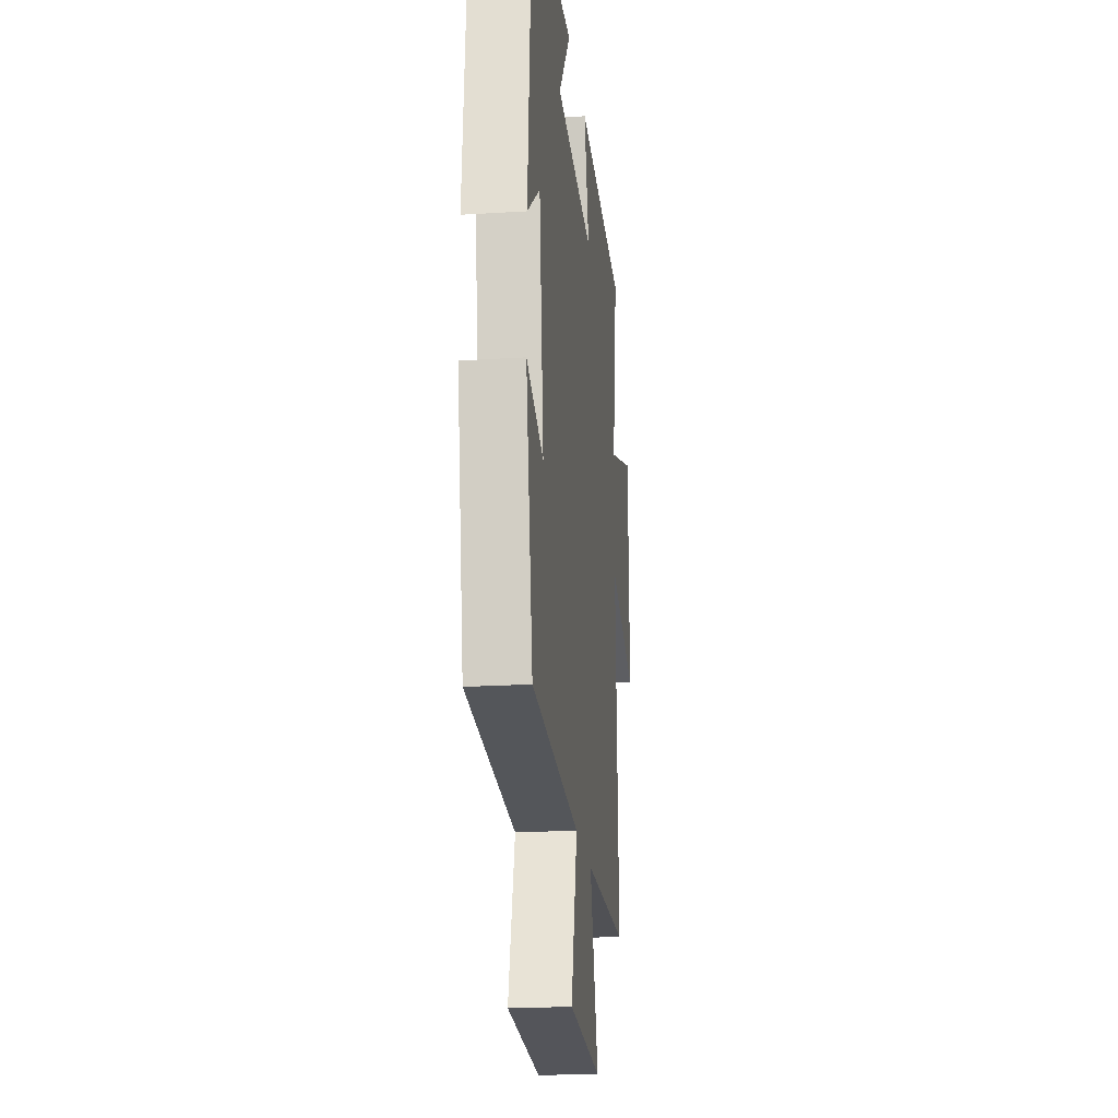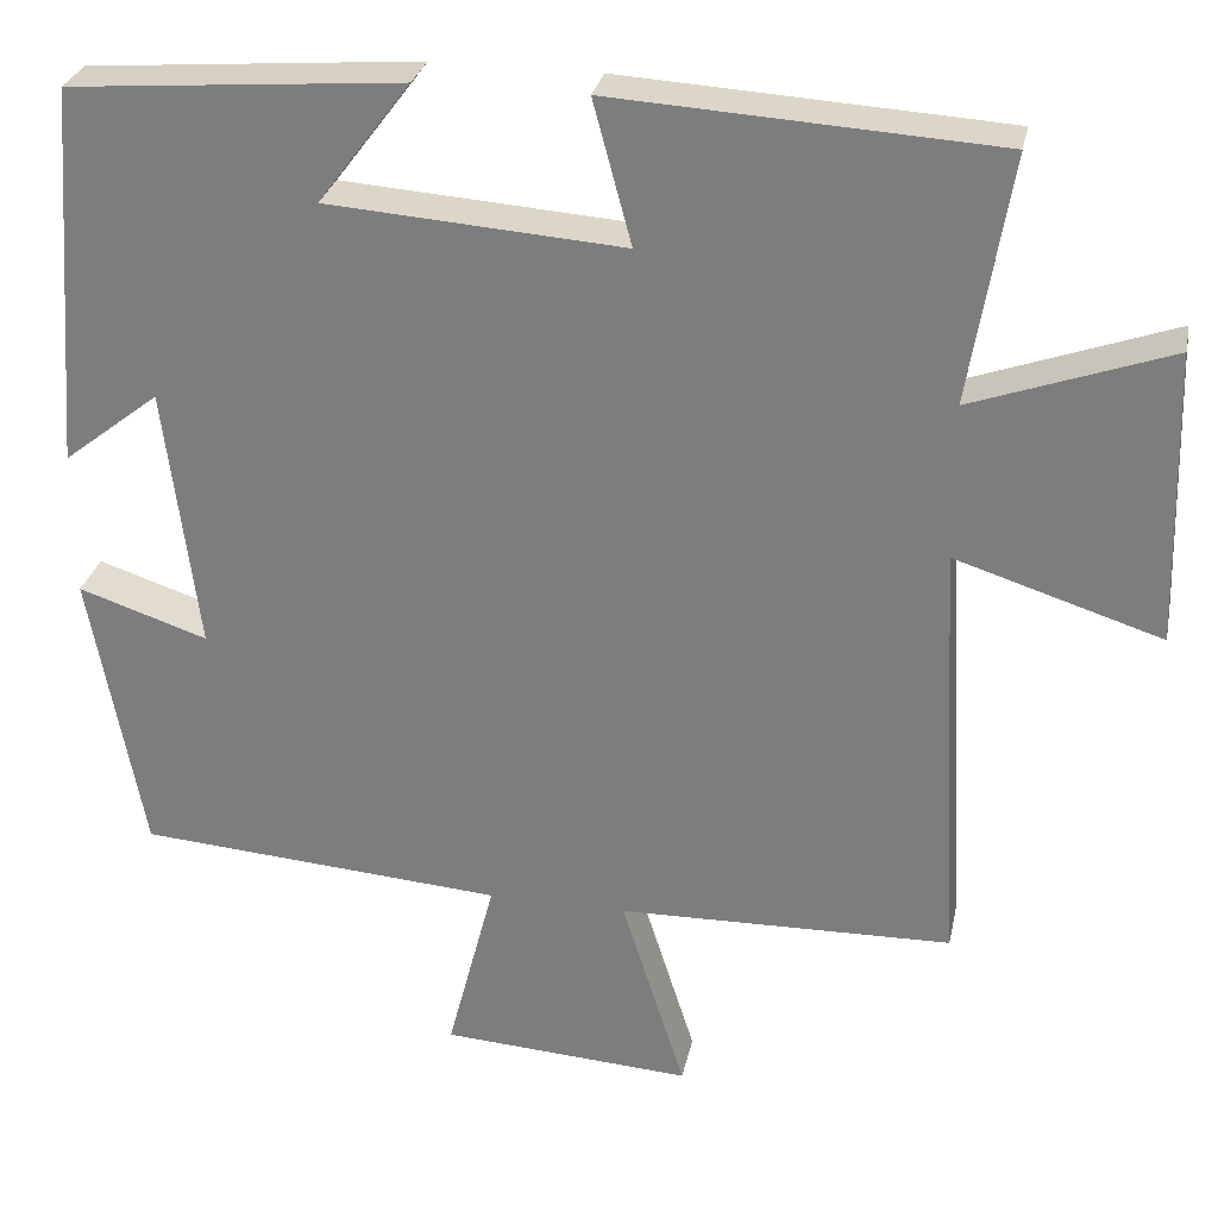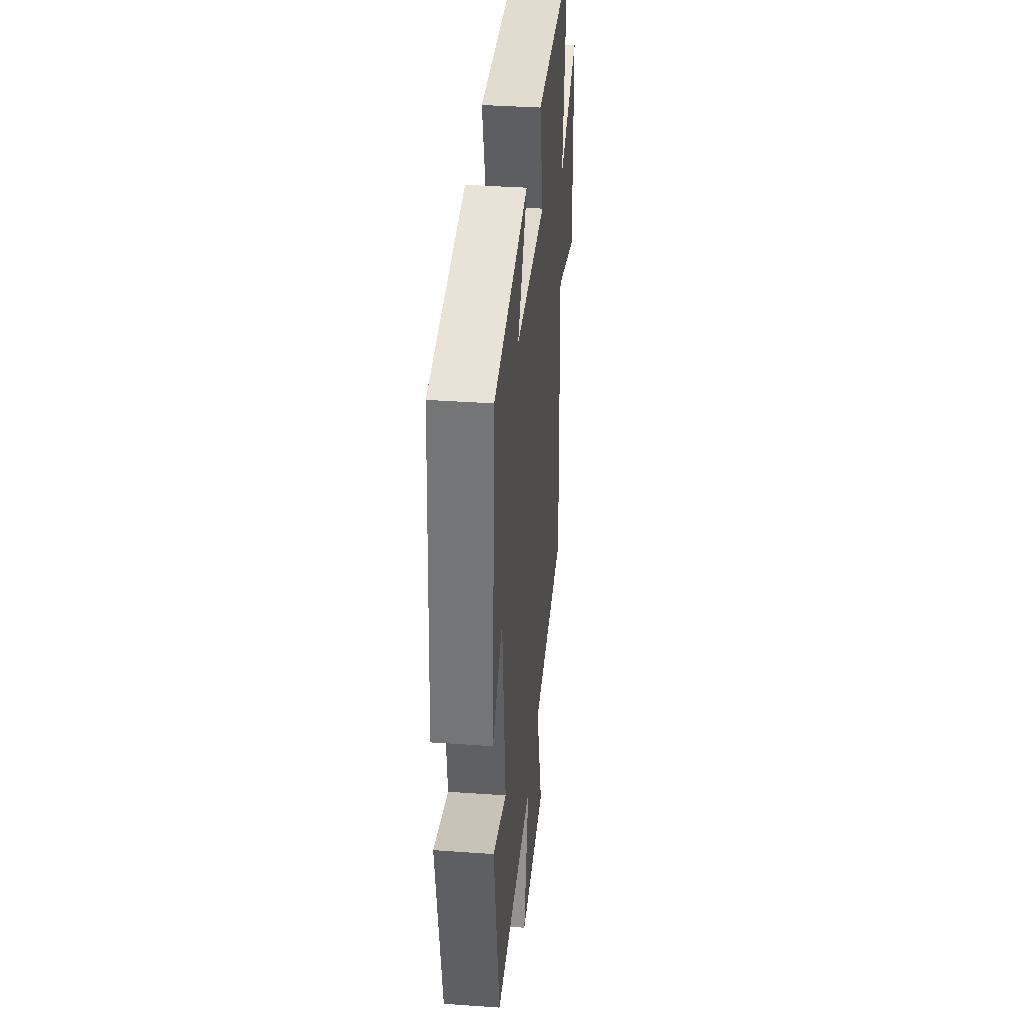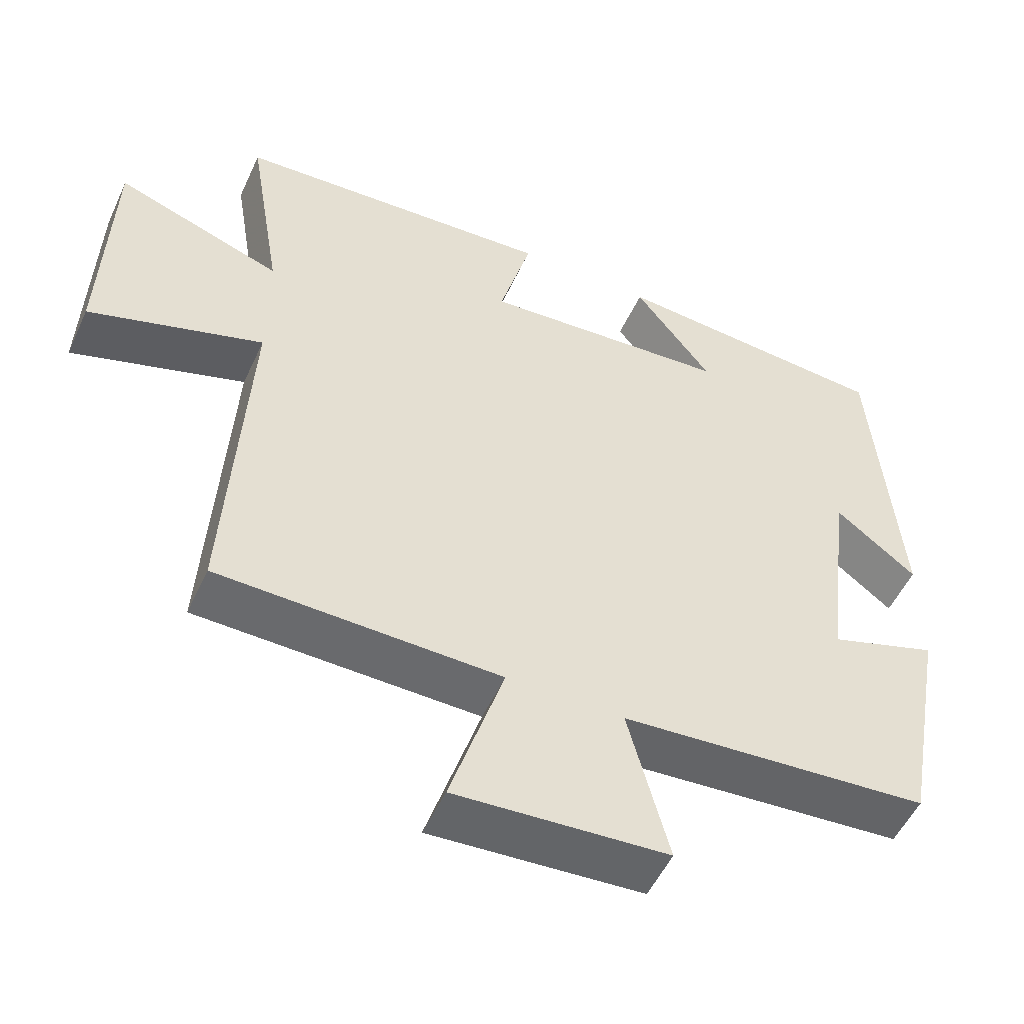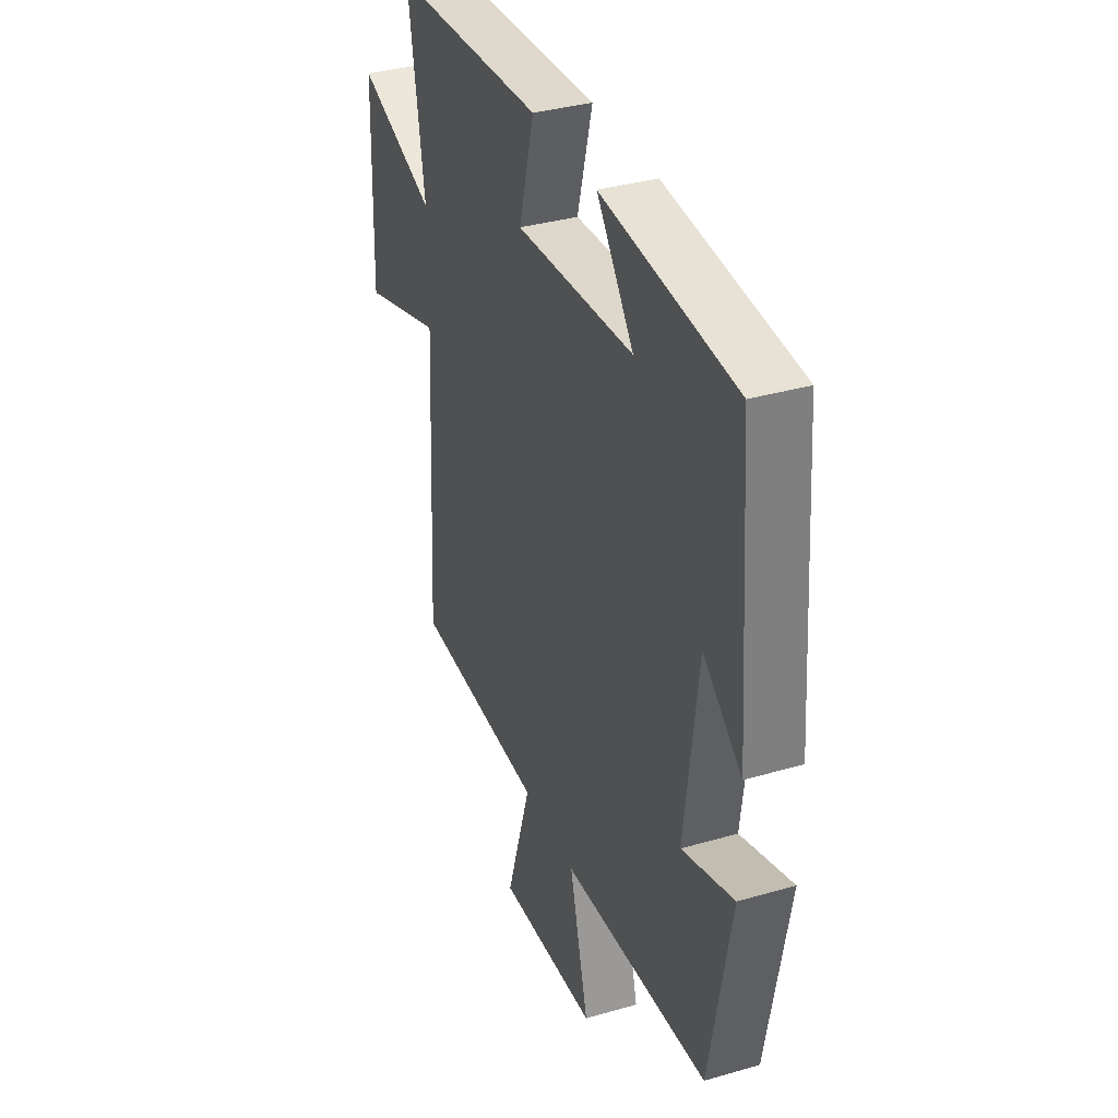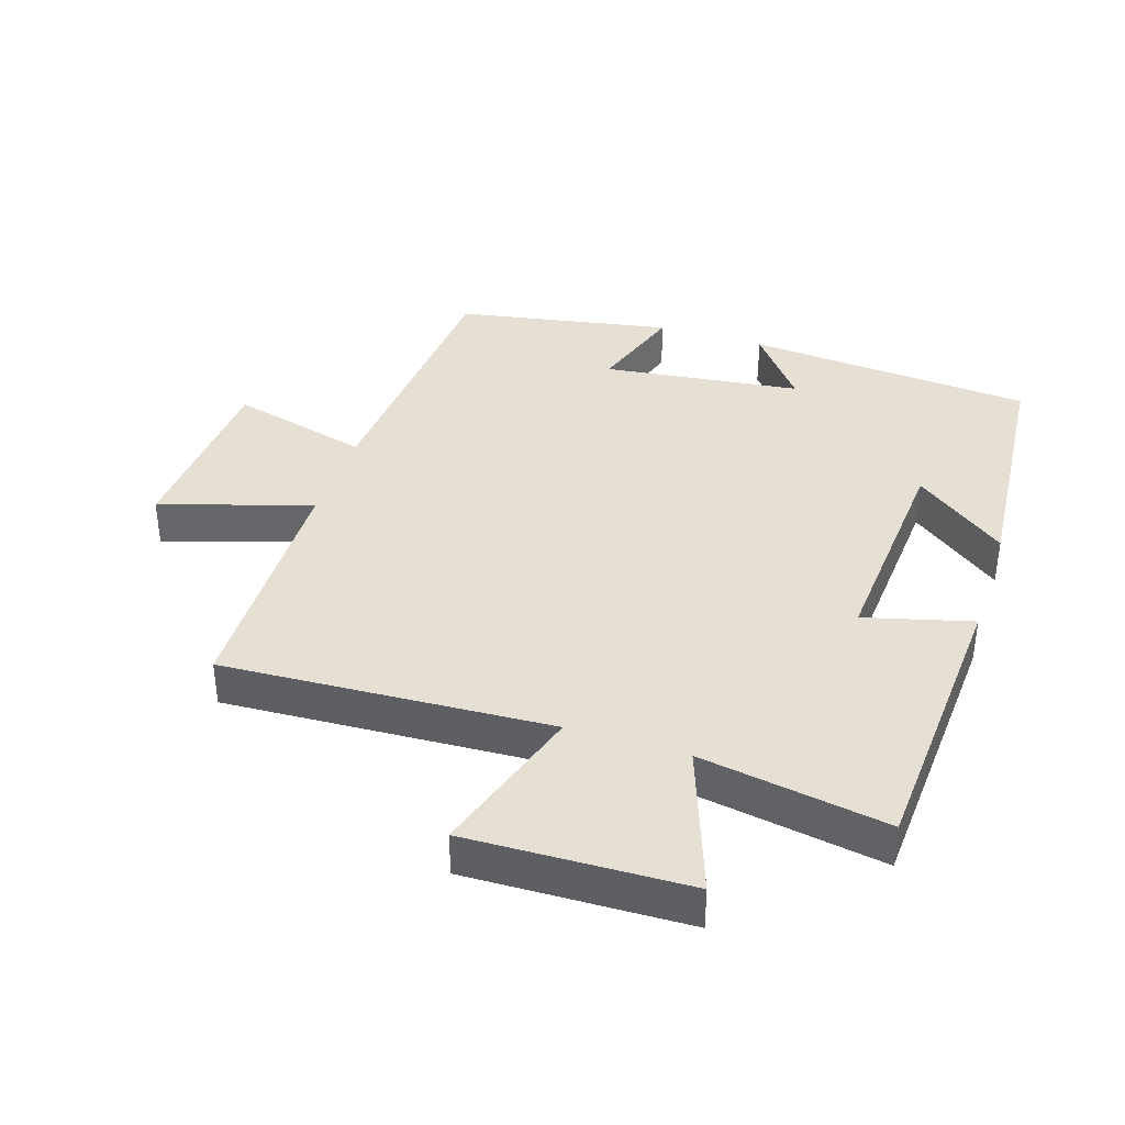
<metadata>
{"format":"obj","ext":"obj","renderer":"f3d","projection":"perspective","resolution":1024,"background":"white","views":[{"elev":-21.5,"azim":96.3,"up":"+Z"},{"elev":28.8,"azim":-168.3,"up":"+Z"},{"elev":37.3,"azim":95.2,"up":"+Z"},{"elev":-52.6,"azim":-24.4,"up":"+Z"},{"elev":35.6,"azim":69.1,"up":"+Z"},{"elev":38.2,"azim":-72.0,"up":"+Y"}]}
</metadata>
<code>
v 0.439 0.07 -0.469
v 0.017 0.07 -0.5
v 0.072 0.07 -0.713
v -0.216 0.07 -0.731
v -0.143 0.07 -0.5
v -0.527 0.07 -0.491
v -0.5 0.07 0.009
v -0.737 0.07 -0.066
v -0.727 0.07 0.27
v -0.5 0.07 0.189
v -0.547 0.07 0.474
v -0.107 0.07 0.5
v -0.151 0.07 0.336
v 0.189 0.07 0.36
v 0.083 0.07 0.5
v 0.466 0.07 0.469
v 0.5 0.07 0.029
v 0.389 0.07 0.116
v 0.351 0.07 -0.188
v 0.5 0.07 -0.139
v 0.439 0 -0.469
v 0.017 0 -0.5
v 0.072 0 -0.713
v -0.216 0 -0.731
v -0.143 0 -0.5
v -0.527 0 -0.491
v -0.5 0 0.009
v -0.737 0 -0.066
v -0.727 0 0.27
v -0.5 0 0.189
v -0.547 0 0.474
v -0.107 0 0.5
v -0.151 0 0.336
v 0.189 0 0.36
v 0.083 0 0.5
v 0.466 0 0.469
v 0.5 0 0.029
v 0.389 0 0.116
v 0.351 0 -0.188
v 0.5 0 -0.139
f 19 20 1 2
f 18 19 2
f 16 17 18
f 15 16 18
f 14 15 18
f 13 14 18 2
f 10 11 12 13
f 10 13 2
f 7 8 9 10
f 7 10 2 3
f 5 6 7
f 5 7 3
f 3 4 5
f 22 21 40 39
f 22 39 38
f 38 37 36
f 38 36 35
f 38 35 34
f 22 38 34 33
f 33 32 31 30
f 22 33 30
f 30 29 28 27
f 23 22 30 27
f 27 26 25
f 23 27 25
f 25 24 23
f 1 21 22 2
f 2 22 23 3
f 3 23 24 4
f 4 24 25 5
f 5 25 26 6
f 6 26 27 7
f 7 27 28 8
f 8 28 29 9
f 9 29 30 10
f 10 30 31 11
f 11 31 32 12
f 12 32 33 13
f 13 33 34 14
f 14 34 35 15
f 15 35 36 16
f 16 36 37 17
f 17 37 38 18
f 18 38 39 19
f 19 39 40 20
f 20 40 21 1

</code>
